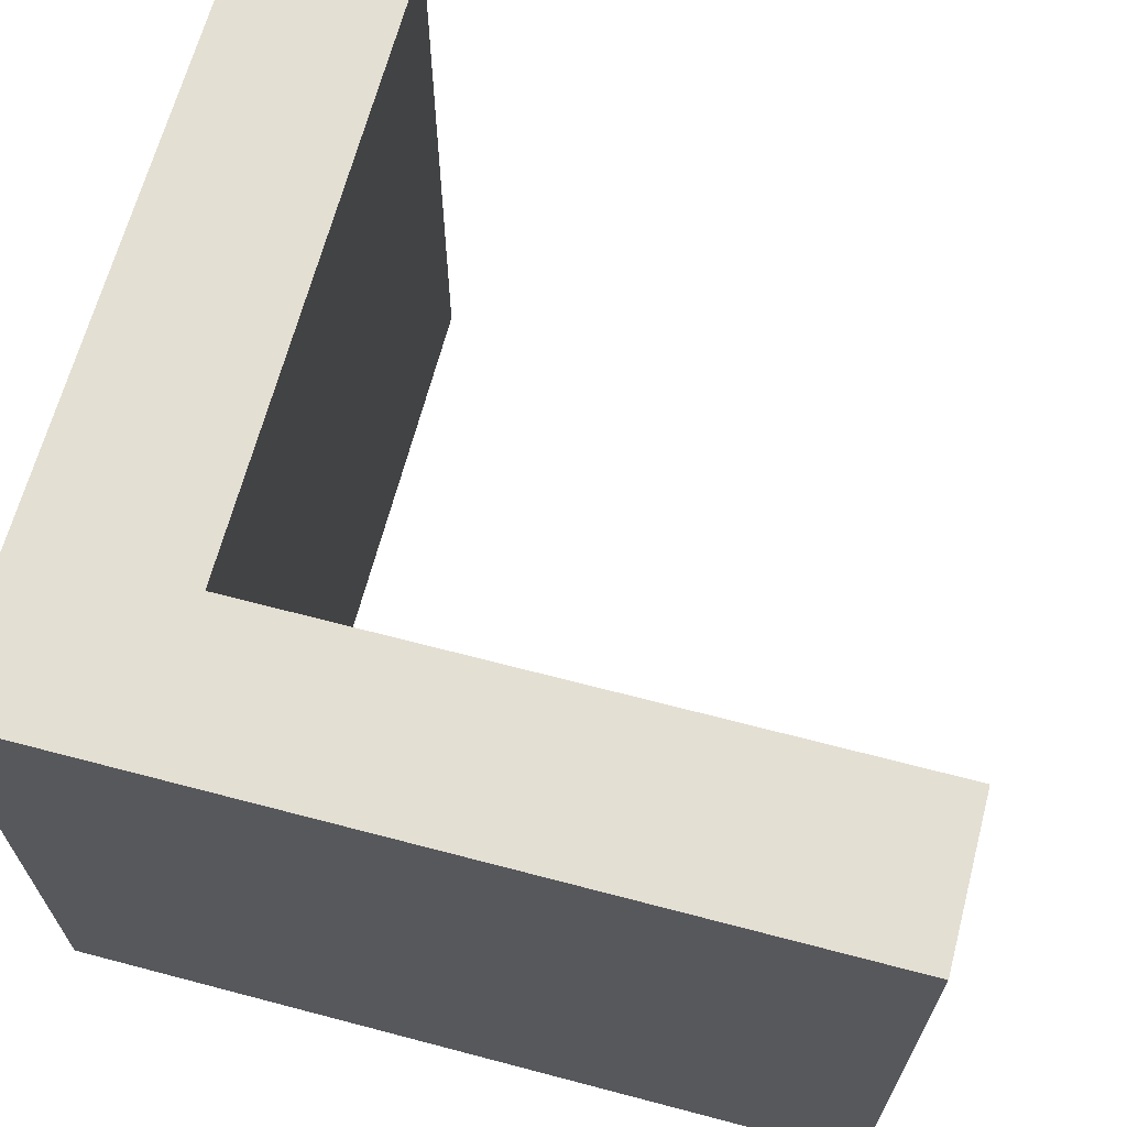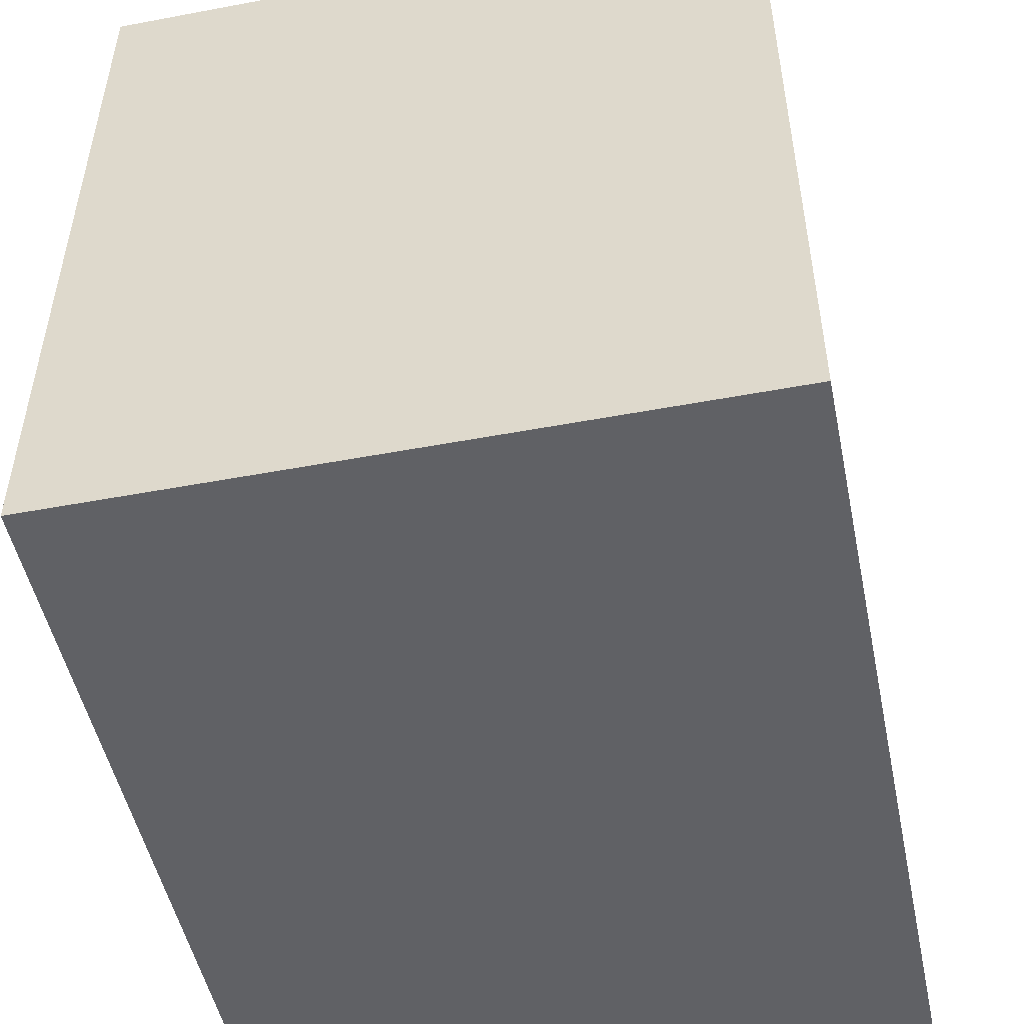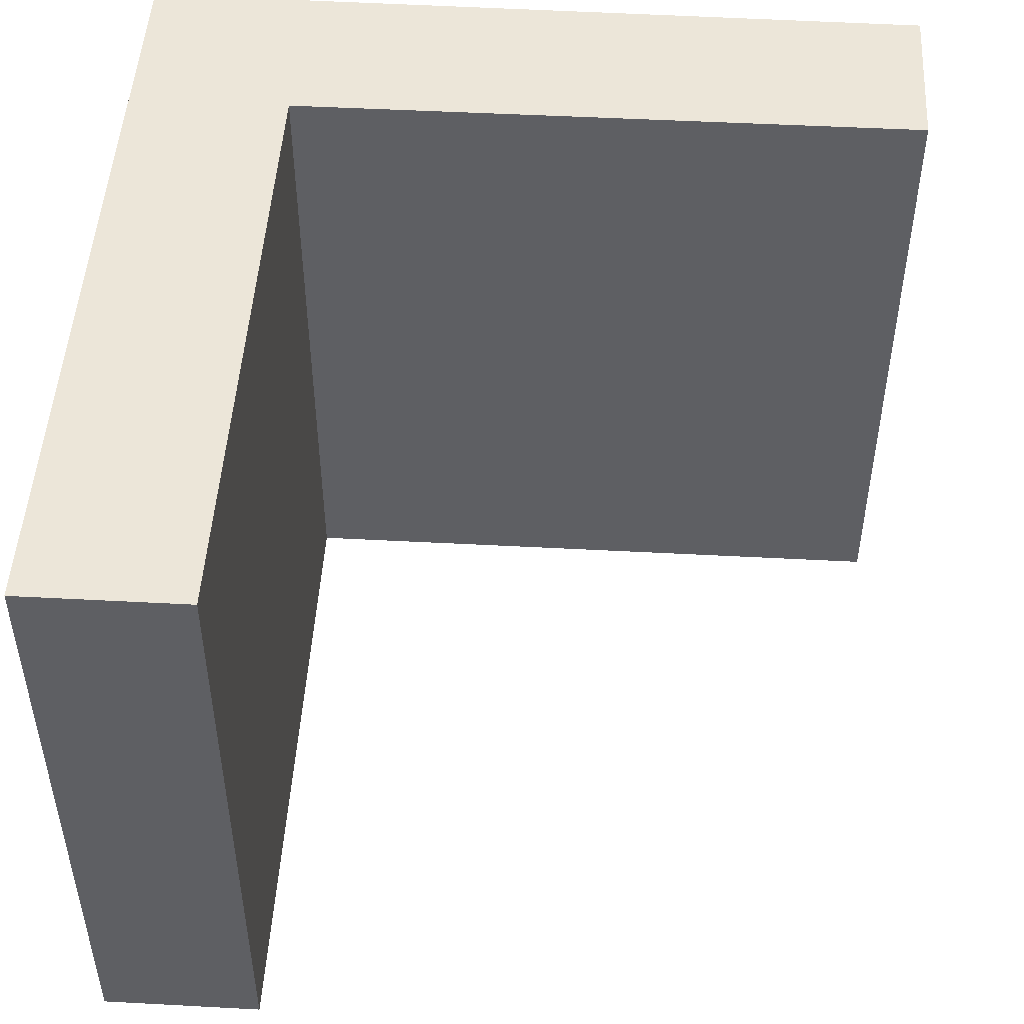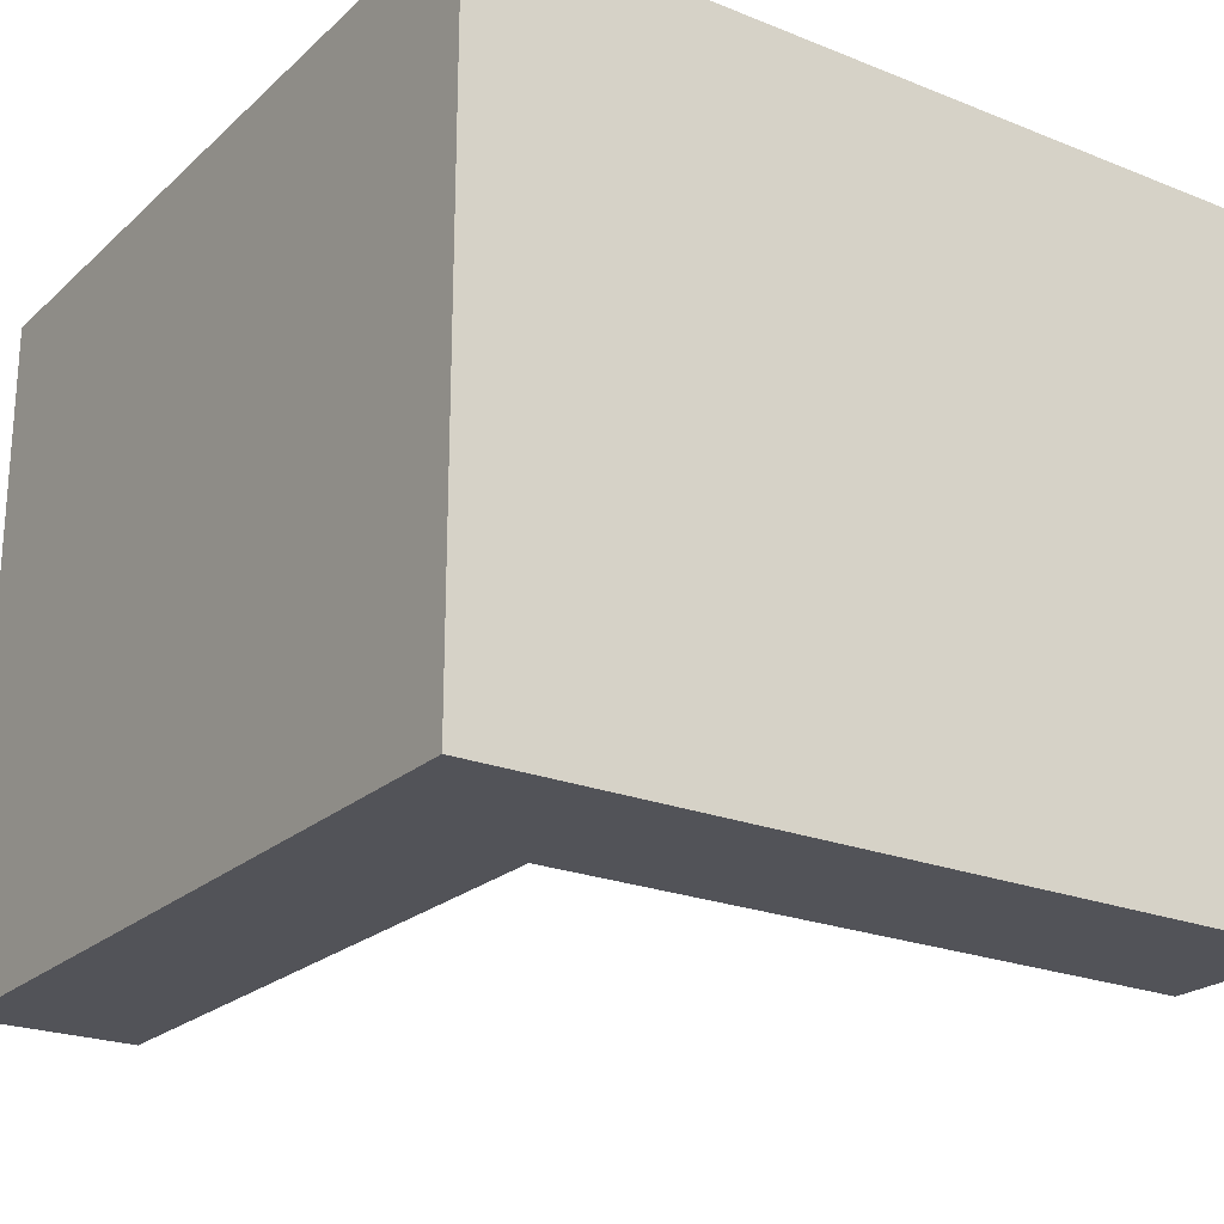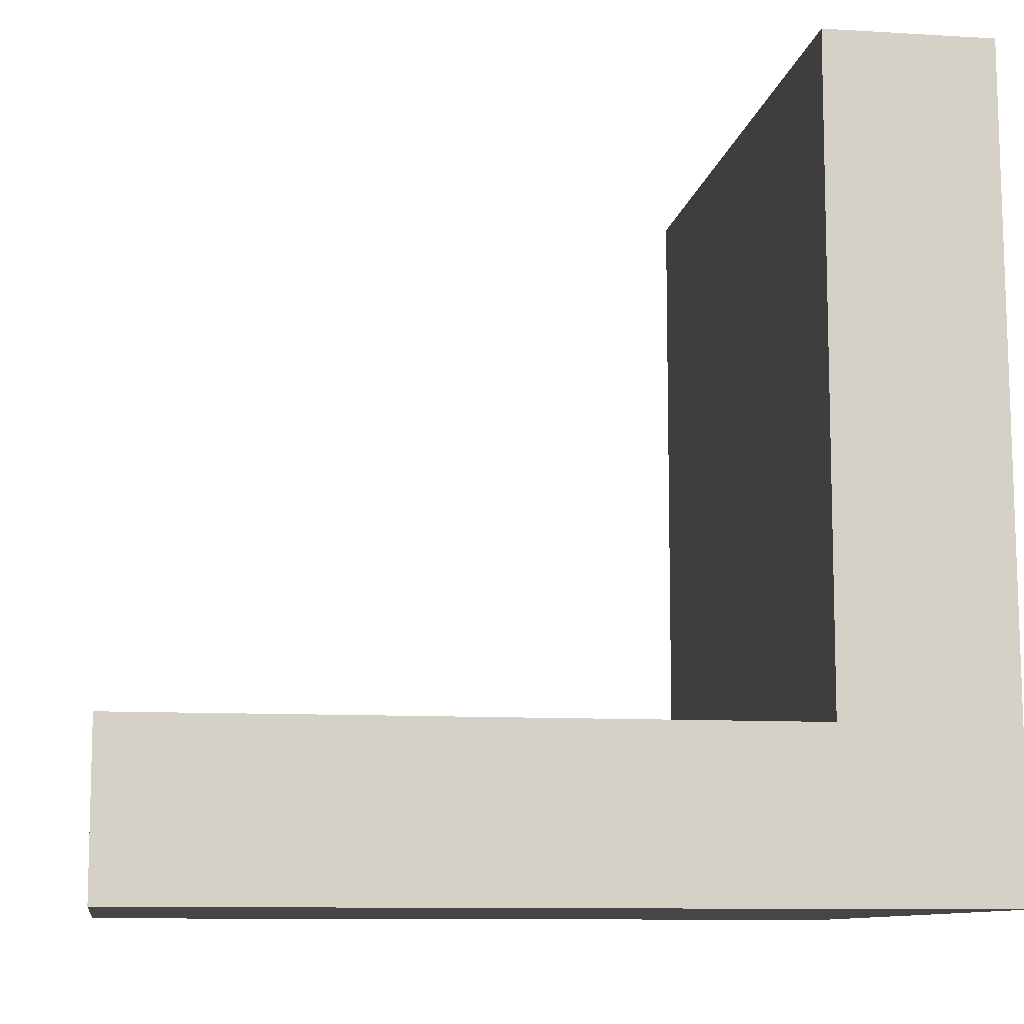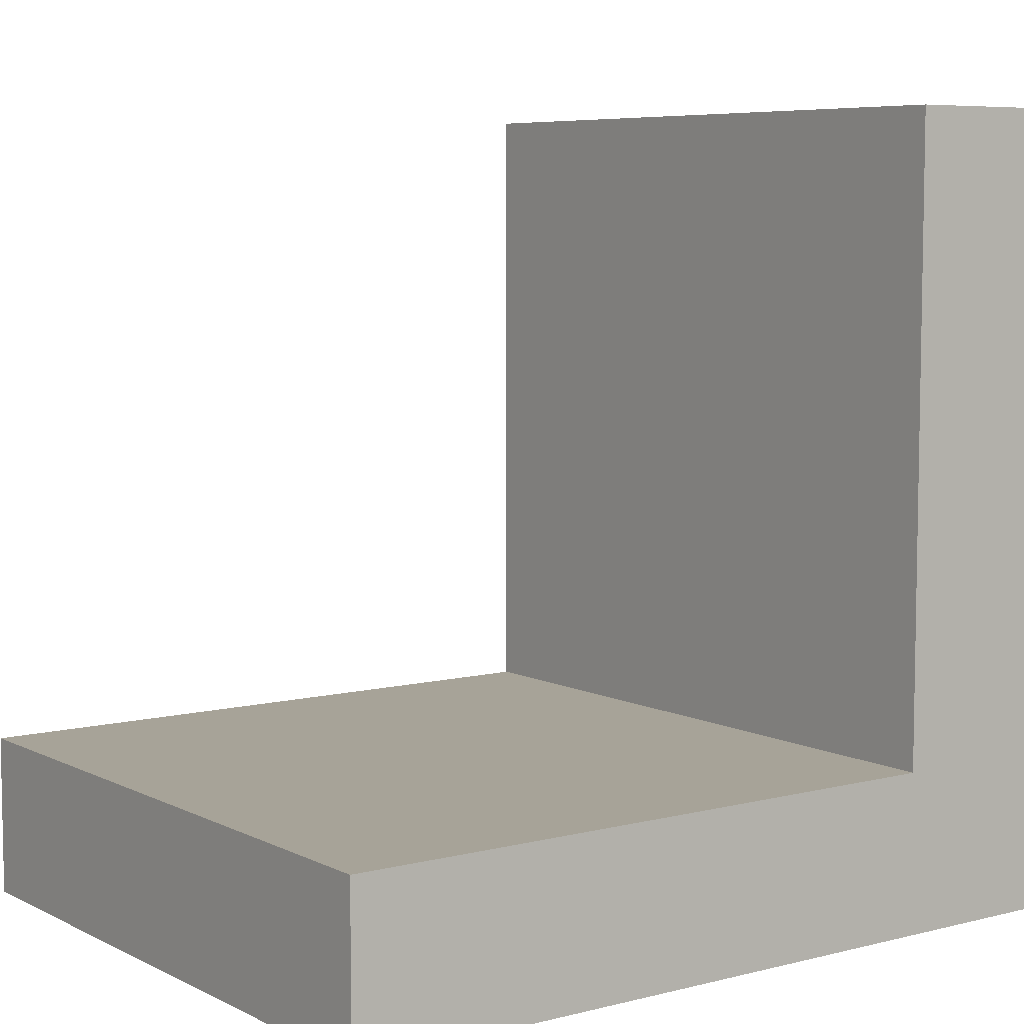
<metadata>
{"format":"obj","ext":"obj","renderer":"f3d","projection":"perspective","resolution":1024,"background":"white","views":[{"elev":66.4,"azim":14.8,"up":"+Z"},{"elev":-50.0,"azim":-78.3,"up":"+Y"},{"elev":49.0,"azim":93.4,"up":"+Z"},{"elev":-22.7,"azim":-34.4,"up":"+Z"},{"elev":-9.9,"azim":171.1,"up":"+Y"},{"elev":6.8,"azim":143.9,"up":"+Y"}]}
</metadata>
<code>
v 3.659 0.7263 -1.5
v 3.659 0.7263 1.5
v 3.659 0 1.5
v 3.659 0 -1.5
v 0.7717 0.7263 -1.5
v 0.7717 0.7263 1.5
v 3.659 0.7263 1.5
v 3.659 0.7263 -1.5
v 3.659 0.7263 -1.5
v 3.659 0 -1.5
v 0 0 -1.5
v 0.02466 3.589 -1.5
v 0.7717 3.589 -1.5
v 0.7717 0.7263 -1.5
v 0.7717 3.589 -1.5
v 0.7717 3.589 1.5
v 0.7717 0.7263 1.5
v 0.7717 0.7263 -1.5
v 0.02466 3.589 -1.5
v 0.02466 3.589 1.5
v 0.7717 3.589 1.5
v 0.7717 3.589 -1.5
v 0 0 -1.5
v 0 0 1.5
v 0.02466 3.589 1.5
v 0.02466 3.589 -1.5
v 3.659 0 -1.5
v 3.659 0 1.5
v 0 0 1.5
v 0 0 -1.5
v 3.659 0 1.5
v 3.659 0.7263 1.5
v 0.7717 0.7263 1.5
v 0.7717 3.589 1.5
v 0.02466 3.589 1.5
v 0 0 1.5
f 2 3 1
f 1 3 4
f 6 7 5
f 5 7 8
f 9 10 14
f 14 10 11
f 14 11 12
f 12 13 14
f 16 17 15
f 15 17 18
f 20 21 19
f 19 21 22
f 24 25 23
f 23 25 26
f 28 29 27
f 27 29 30
f 32 33 31
f 31 33 36
f 36 33 35
f 35 33 34

</code>
